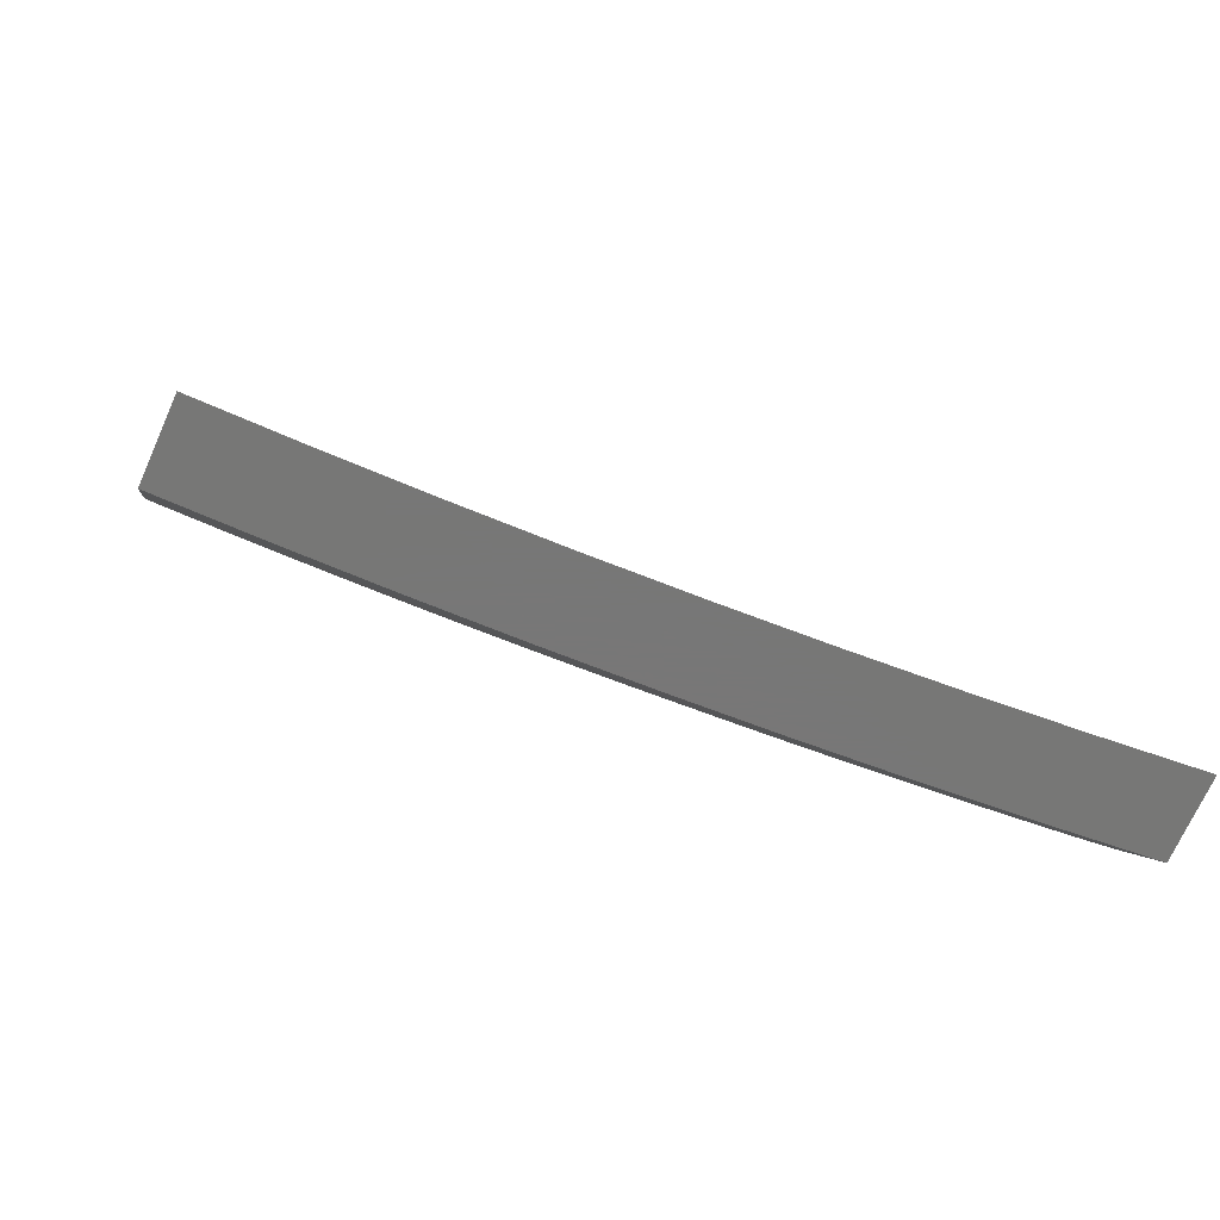
<metadata>
{"format":"stl","ext":"stl","renderer":"f3d","projection":"perspective","resolution":1024,"background":"white","views":[{"elev":-70.0,"azim":-113.9,"up":"+Y"}]}
</metadata>
<code>
# stl→obj: 400 verts, 796 faces
v 10.6 -3.127 0
v 10.6 -3.127 0.03077
v 10.64 -3 0
v 10.6 -3.127 0.06157
v 10.64 -3 0.1252
v 10.6 -3.127 0.09241
v 10.6 -3.127 0.1233
v 10.56 -3.255 0.09241
v 10.56 -3.255 0.1233
v 10.52 -3.382 0.1233
v 10.52 -3.382 0.1542
v 10.48 -3.509 0.1542
v 10.48 -3.509 0.1851
v 10.43 -3.636 0.1851
v 10.43 -3.635 0.2161
v 10.38 -3.762 0.2161
v 10.38 -3.762 0.2471
v 10.33 -3.888 0.2471
v 10.33 -3.888 0.2781
v 10.29 -4 0.2503
v 10.33 -3.888 0.3092
v 10.28 -4 0.3755
v 10.33 -3.887 0.3403
v 10.33 -3.887 0.3714
v 10.38 -3.761 0.3403
v 10.38 -3.761 0.3714
v 10.43 -3.634 0.3403
v 10.43 -3.634 0.3714
v 10.47 -3.508 0.3403
v 10.47 -3.507 0.3714
v 10.52 -3.38 0.3403
v 10.52 -3.38 0.3714
v 10.56 -3.253 0.3403
v 10.56 -3.253 0.3714
v 10.6 -3.125 0.3714
v 10.6 -3.125 0.4026
v 10.63 -3 0.3754
v 10.6 -3.125 0.4338
v 10.63 -3 0.5005
v 10.59 -3.125 0.465
v 10.59 -3.124 0.4962
v 10.55 -3.252 0.465
v 10.55 -3.252 0.4962
v 10.51 -3.379 0.4962
v 10.51 -3.378 0.5275
v 10.47 -3.505 0.5275
v 10.46 -3.505 0.5588
v 10.42 -3.632 0.5588
v 10.42 -3.631 0.6215
v 10.37 -3.757 0.6215
v 10.37 -3.756 0.6843
v 10.32 -3.882 0.6843
v 10.31 -3.881 0.7472
v 10.27 -4 0.7504
v 10.31 -3.879 0.8103
v 10.26 -4 0.8753
v 10.31 -3.878 0.8734
v 10.3 -3.876 0.9367
v 10.35 -3.752 0.8734
v 10.35 -3.75 0.9367
v 10.4 -3.625 0.8734
v 10.4 -3.624 0.9367
v 10.45 -3.499 0.8734
v 10.44 -3.497 0.9367
v 10.49 -3.372 0.8734
v 10.49 -3.371 0.9367
v 10.53 -3.245 0.8734
v 10.53 -3.244 0.9367
v 10.57 -3.117 0.9367
v 10.56 -3.127 1
v 10.6 -3 1
v 10.56 -3.253 0
v 10.56 -3.255 0.03077
v 10.56 -3.255 0.06157
v 10.52 -3.379 0
v 10.52 -3.382 0.03077
v 10.52 -3.382 0.06157
v 10.48 -3.509 0.06157
v 10.48 -3.509 0.09241
v 10.43 -3.636 0.09241
v 10.43 -3.636 0.1233
v 10.38 -3.763 0.1233
v 10.38 -3.762 0.1542
v 10.33 -3.889 0.1542
v 10.33 -3.889 0.1851
v 10.29 -4 0.1252
v 10.48 -3.504 0
v 10.48 -3.509 0.03077
v 10.43 -3.636 0.06157
v 10.38 -3.763 0.09241
v 10.33 -3.889 0.1233
v 10.43 -3.629 0
v 10.43 -3.636 0.03077
v 10.38 -3.763 0.06157
v 10.34 -3.889 0.09241
v 10.39 -3.753 0
v 10.38 -3.763 0.03077
v 10.34 -3.889 0.06157
v 10.34 -3.877 0
v 10.34 -3.889 0.03077
v 10.29 -4 0
v 10.28 -4 0.5005
v 10.33 -3.886 0.4338
v 10.33 -3.887 0.4026
v 10.27 -4 0.6255
v 10.32 -3.885 0.5588
v 10.32 -3.885 0.5275
v 10.33 -3.886 0.4962
v 10.37 -3.759 0.4962
v 10.38 -3.76 0.465
v 10.42 -3.633 0.465
v 10.42 -3.633 0.4338
v 10.47 -3.507 0.4338
v 10.47 -3.507 0.4026
v 10.51 -3.38 0.4026
v 10.32 -3.883 0.6215
v 10.37 -3.758 0.5588
v 10.37 -3.759 0.5275
v 10.42 -3.632 0.5275
v 10.42 -3.633 0.4962
v 10.47 -3.506 0.4962
v 10.47 -3.506 0.465
v 10.51 -3.379 0.465
v 10.51 -3.38 0.4338
v 10.55 -3.252 0.4338
v 10.56 -3.253 0.4026
v 10.25 -4 1
v 10.29 -3.877 1
v 10.34 -3.753 1
v 10.39 -3.629 1
v 10.43 -3.504 1
v 10.48 -3.379 1
v 10.52 -3.253 1
v 10.61 -3 0.8753
v 10.57 -3.118 0.8734
v 10.54 -3.247 0.8103
v 10.49 -3.373 0.8103
v 10.45 -3.5 0.8103
v 10.41 -3.627 0.8103
v 10.36 -3.753 0.8103
v 10.58 -3.119 0.8103
v 10.62 -3 0.7504
v 10.58 -3.121 0.7472
v 10.58 -3.122 0.6843
v 10.54 -3.249 0.6843
v 10.55 -3.25 0.6215
v 10.5 -3.376 0.6843
v 10.51 -3.377 0.6215
v 10.46 -3.503 0.6843
v 10.46 -3.504 0.6215
v 10.41 -3.629 0.6843
v 10.62 -3 0.6255
v 10.59 -3.123 0.6215
v 10.55 -3.251 0.5588
v 10.51 -3.378 0.5588
v 10.59 -3.123 0.5588
v 10.59 -3.124 0.5275
v 10.64 -3 0.2503
v 10.6 -3.126 0.3092
v 10.6 -3.126 0.3403
v 10.6 -3.127 0.1851
v 10.6 -3.126 0.2161
v 10.6 -3.126 0.2471
v 10.56 -3.254 0.2161
v 10.56 -3.254 0.2471
v 10.52 -3.381 0.2471
v 10.52 -3.381 0.2781
v 10.47 -3.508 0.2781
v 10.47 -3.508 0.3092
v 10.43 -3.635 0.3092
v 10.6 -3.127 0.1542
v 10.56 -3.254 0.1542
v 10.56 -3.254 0.1851
v 10.52 -3.382 0.1851
v 10.6 -3.126 0.2781
v 10.56 -3.254 0.2781
v 10.56 -3.254 0.3092
v 10.52 -3.381 0.3092
v 10.55 -3.251 0.5275
v 10.54 -3.248 0.7472
v 10.5 -3.375 0.7472
v 10.45 -3.502 0.7472
v 10.41 -3.628 0.7472
v 10.36 -3.755 0.7472
v 10.52 -3.382 0.09241
v 10.52 -3.381 0.2161
v 10.47 -3.508 0.2471
v 10.43 -3.635 0.2781
v 10.38 -3.761 0.3092
v 10.48 -3.509 0.1233
v 10.48 -3.508 0.2161
v 10.43 -3.636 0.1542
v 10.43 -3.635 0.2471
v 10.38 -3.762 0.2781
v 10.43 -3.634 0.4026
v 10.38 -3.76 0.4026
v 10.38 -3.762 0.1851
v 10.38 -3.76 0.4338
v 10.33 -3.886 0.465
v 10.33 -3.889 0.2161
v 10.44 -3.877 0
v 10.43 -3.889 0.03077
v 10.39 -4 0
v 10.43 -3.889 0.06158
v 10.39 -4 0.1252
v 10.43 -3.889 0.09242
v 10.43 -3.889 0.1233
v 10.48 -3.762 0.1233
v 10.48 -3.762 0.1542
v 10.53 -3.635 0.1542
v 10.53 -3.635 0.1851
v 10.57 -3.508 0.1851
v 10.57 -3.508 0.2161
v 10.61 -3.381 0.2161
v 10.61 -3.381 0.2471
v 10.65 -3.254 0.2471
v 10.65 -3.254 0.2781
v 10.69 -3.126 0.2781
v 10.69 -3.126 0.3092
v 10.73 -3 0.2503
v 10.73 -3 0.3754
v 10.48 -3.762 0.03077
v 10.48 -3.753 0
v 10.53 -3.636 0.03077
v 10.53 -3.629 0
v 10.57 -3.509 0.03077
v 10.57 -3.504 0
v 10.62 -3.382 0.03077
v 10.62 -3.379 0
v 10.66 -3.255 0.03077
v 10.66 -3.253 0
v 10.7 -3.127 0.03077
v 10.7 -3.127 0
v 10.73 -3 0
v 10.7 -3.127 0.06158
v 10.73 -3 0.1252
v 10.7 -3.127 0.09242
v 10.7 -3.127 0.1233
v 10.66 -3.255 0.09242
v 10.66 -3.254 0.1233
v 10.62 -3.382 0.09242
v 10.61 -3.382 0.1233
v 10.57 -3.509 0.09242
v 10.57 -3.509 0.1233
v 10.53 -3.636 0.09242
v 10.53 -3.636 0.1233
v 10.48 -3.762 0.09242
v 10.7 -3.127 0.1851
v 10.7 -3.127 0.1542
v 10.72 -3 0.5005
v 10.69 -3.125 0.4338
v 10.69 -3.125 0.4026
v 10.69 -3.125 0.3714
v 10.65 -3.253 0.3714
v 10.65 -3.253 0.3403
v 10.61 -3.38 0.3403
v 10.61 -3.381 0.3092
v 10.57 -3.508 0.3092
v 10.57 -3.508 0.2781
v 10.52 -3.635 0.2781
v 10.52 -3.635 0.2471
v 10.48 -3.762 0.2471
v 10.48 -3.762 0.2161
v 10.43 -3.888 0.2161
v 10.43 -3.888 0.1851
v 10.39 -4 0.2503
v 10.72 -3 0.6255
v 10.68 -3.123 0.5588
v 10.69 -3.124 0.5275
v 10.69 -3.124 0.4962
v 10.65 -3.252 0.4962
v 10.65 -3.252 0.465
v 10.61 -3.379 0.465
v 10.61 -3.379 0.4338
v 10.56 -3.506 0.4338
v 10.57 -3.507 0.4026
v 10.52 -3.634 0.4026
v 10.52 -3.634 0.3714
v 10.48 -3.761 0.3714
v 10.48 -3.761 0.3403
v 10.43 -3.887 0.3403
v 10.43 -3.888 0.3092
v 10.38 -4 0.3755
v 10.71 -3 0.7504
v 10.68 -3.122 0.6843
v 10.68 -3.123 0.6215
v 10.64 -3.251 0.5588
v 10.65 -3.251 0.5275
v 10.6 -3.378 0.5275
v 10.61 -3.379 0.4962
v 10.56 -3.506 0.4962
v 10.56 -3.506 0.465
v 10.52 -3.633 0.465
v 10.52 -3.633 0.4338
v 10.47 -3.76 0.4338
v 10.47 -3.76 0.4026
v 10.43 -3.887 0.4026
v 10.43 -3.887 0.3714
v 10.7 -3 0.8753
v 10.67 -3.119 0.8103
v 10.67 -3.121 0.7473
v 10.64 -3.249 0.6843
v 10.64 -3.25 0.6215
v 10.6 -3.377 0.6215
v 10.6 -3.378 0.5588
v 10.56 -3.505 0.5588
v 10.56 -3.505 0.5275
v 10.52 -3.632 0.5275
v 10.52 -3.632 0.4962
v 10.47 -3.759 0.4962
v 10.47 -3.759 0.465
v 10.42 -3.886 0.465
v 10.42 -3.886 0.4338
v 10.38 -4 0.5005
v 10.69 -3 1
v 10.66 -3.117 0.9367
v 10.67 -3.118 0.8734
v 10.63 -3.247 0.8103
v 10.63 -3.248 0.7473
v 10.59 -3.375 0.7473
v 10.6 -3.376 0.6843
v 10.55 -3.503 0.6843
v 10.56 -3.504 0.6215
v 10.51 -3.63 0.6215
v 10.51 -3.632 0.5588
v 10.47 -3.758 0.5588
v 10.47 -3.759 0.5275
v 10.42 -3.885 0.5275
v 10.42 -3.885 0.4962
v 10.65 -3.127 1
v 10.62 -3.244 0.9367
v 10.63 -3.245 0.8734
v 10.59 -3.372 0.8734
v 10.59 -3.373 0.8103
v 10.55 -3.5 0.8103
v 10.55 -3.502 0.7473
v 10.51 -3.628 0.7473
v 10.51 -3.629 0.6843
v 10.46 -3.756 0.6843
v 10.47 -3.757 0.6215
v 10.42 -3.883 0.6215
v 10.42 -3.884 0.5588
v 10.37 -4 0.6255
v 10.61 -3.253 1
v 10.58 -3.371 0.9367
v 10.54 -3.499 0.8734
v 10.5 -3.627 0.8103
v 10.46 -3.755 0.7473
v 10.41 -3.882 0.6843
v 10.57 -3.379 1
v 10.54 -3.497 0.9367
v 10.5 -3.625 0.8734
v 10.45 -3.753 0.8103
v 10.41 -3.881 0.7473
v 10.36 -4 0.7504
v 10.53 -3.504 1
v 10.49 -3.624 0.9367
v 10.45 -3.752 0.8734
v 10.41 -3.879 0.8103
v 10.49 -3.629 1
v 10.45 -3.75 0.9367
v 10.4 -3.878 0.8734
v 10.35 -4 0.8753
v 10.44 -3.753 1
v 10.4 -3.876 0.9367
v 10.39 -3.877 1
v 10.34 -4 1
v 10.48 -3.762 0.06158
v 10.53 -3.636 0.06158
v 10.57 -3.509 0.06158
v 10.62 -3.382 0.06158
v 10.66 -3.255 0.06158
v 10.43 -3.889 0.1542
v 10.48 -3.762 0.1851
v 10.43 -3.888 0.2471
v 10.43 -3.888 0.2781
v 10.48 -3.761 0.3092
v 10.52 -3.634 0.3403
v 10.57 -3.507 0.3714
v 10.61 -3.38 0.4026
v 10.65 -3.252 0.4338
v 10.69 -3.125 0.465
v 10.48 -3.761 0.2781
v 10.53 -3.635 0.2161
v 10.57 -3.508 0.2471
v 10.61 -3.381 0.2781
v 10.65 -3.253 0.3092
v 10.69 -3.126 0.3403
v 10.52 -3.634 0.3092
v 10.57 -3.509 0.1542
v 10.61 -3.382 0.1542
v 10.66 -3.254 0.1542
v 10.57 -3.507 0.3403
v 10.61 -3.381 0.1851
v 10.66 -3.254 0.2161
v 10.69 -3.126 0.2471
v 10.61 -3.38 0.3714
v 10.66 -3.254 0.1851
v 10.65 -3.253 0.4026
v 10.7 -3.126 0.2161
f 1 2 3
f 3 2 4
f 3 4 5
f 5 4 6
f 5 6 7
f 7 6 8
f 7 8 9
f 9 8 10
f 9 10 11
f 11 10 12
f 11 12 13
f 13 12 14
f 13 14 15
f 15 14 16
f 15 16 17
f 17 16 18
f 17 18 19
f 19 18 20
f 19 20 21
f 21 20 22
f 21 22 23
f 23 22 24
f 23 24 25
f 25 24 26
f 25 26 27
f 27 26 28
f 27 28 29
f 29 28 30
f 29 30 31
f 31 30 32
f 31 32 33
f 33 32 34
f 33 34 35
f 35 34 36
f 35 36 37
f 37 36 38
f 37 38 39
f 39 38 40
f 39 40 41
f 41 40 42
f 41 42 43
f 43 42 44
f 43 44 45
f 45 44 46
f 45 46 47
f 47 46 48
f 47 48 49
f 49 48 50
f 49 50 51
f 51 50 52
f 51 52 53
f 53 52 54
f 53 54 55
f 55 54 56
f 55 56 57
f 57 56 58
f 57 58 59
f 59 58 60
f 59 60 61
f 61 60 62
f 61 62 63
f 63 62 64
f 63 64 65
f 65 64 66
f 65 66 67
f 67 66 68
f 67 68 69
f 69 68 70
f 69 70 71
f 1 72 2
f 2 72 73
f 2 73 4
f 4 73 74
f 4 74 6
f 6 74 8
f 72 75 73
f 73 75 76
f 73 76 77
f 77 76 78
f 77 78 79
f 79 78 80
f 79 80 81
f 81 80 82
f 81 82 83
f 83 82 84
f 83 84 85
f 85 84 86
f 85 86 20
f 75 87 76
f 76 87 88
f 76 88 78
f 78 88 89
f 78 89 80
f 80 89 90
f 80 90 82
f 82 90 91
f 82 91 84
f 84 91 86
f 87 92 88
f 88 92 93
f 88 93 89
f 89 93 94
f 89 94 90
f 90 94 95
f 90 95 91
f 91 95 86
f 92 96 93
f 93 96 97
f 93 97 94
f 94 97 98
f 94 98 95
f 95 98 86
f 96 99 97
f 97 99 100
f 97 100 98
f 98 100 101
f 98 101 86
f 99 101 100
f 102 103 22
f 22 103 104
f 22 104 24
f 24 104 26
f 105 106 102
f 102 106 107
f 102 107 108
f 108 107 109
f 108 109 110
f 110 109 111
f 110 111 112
f 112 111 113
f 112 113 114
f 114 113 115
f 114 115 32
f 32 115 34
f 54 52 105
f 105 52 116
f 105 116 106
f 106 116 117
f 106 117 118
f 118 117 119
f 118 119 120
f 120 119 121
f 120 121 122
f 122 121 123
f 122 123 124
f 124 123 125
f 124 125 126
f 126 125 38
f 126 38 36
f 56 127 58
f 58 127 128
f 58 128 129
f 58 129 60
f 60 129 130
f 60 130 62
f 62 130 131
f 62 131 64
f 64 131 132
f 64 132 66
f 66 132 133
f 66 133 68
f 68 133 70
f 71 134 69
f 69 134 135
f 69 135 67
f 67 135 136
f 67 136 65
f 65 136 137
f 65 137 63
f 63 137 138
f 63 138 61
f 61 138 139
f 61 139 59
f 59 139 140
f 59 140 57
f 57 140 55
f 135 134 141
f 141 134 142
f 141 142 143
f 143 142 144
f 143 144 145
f 145 144 146
f 145 146 147
f 147 146 148
f 147 148 149
f 149 148 150
f 149 150 151
f 151 150 49
f 151 49 51
f 142 152 144
f 144 152 153
f 144 153 146
f 146 153 154
f 146 154 148
f 148 154 155
f 148 155 150
f 150 155 47
f 150 47 49
f 153 152 156
f 156 152 39
f 156 39 157
f 157 39 41
f 157 41 43
f 158 159 37
f 37 159 160
f 37 160 35
f 35 160 33
f 5 161 158
f 158 161 162
f 158 162 163
f 163 162 164
f 163 164 165
f 165 164 166
f 165 166 167
f 167 166 168
f 167 168 169
f 169 168 170
f 169 170 27
f 27 170 25
f 161 5 171
f 171 5 7
f 171 7 9
f 161 171 172
f 172 171 9
f 172 9 11
f 162 161 173
f 173 161 172
f 173 172 174
f 174 172 11
f 174 11 13
f 159 158 175
f 175 158 163
f 175 163 165
f 159 175 176
f 176 175 165
f 176 165 167
f 160 159 177
f 177 159 176
f 177 176 178
f 178 176 167
f 178 167 169
f 126 36 34
f 42 40 125
f 125 40 38
f 154 153 156
f 156 157 179
f 179 157 43
f 179 43 45
f 136 135 141
f 141 143 180
f 180 143 145
f 180 145 181
f 181 145 147
f 181 147 182
f 182 147 149
f 182 149 183
f 183 149 151
f 183 151 184
f 184 151 51
f 184 51 53
f 73 77 74
f 74 77 185
f 74 185 8
f 8 185 10
f 162 173 164
f 164 173 186
f 164 186 166
f 166 186 187
f 166 187 168
f 168 187 188
f 168 188 170
f 170 188 189
f 170 189 25
f 25 189 23
f 186 173 174
f 31 33 177
f 177 33 160
f 31 177 178
f 124 126 115
f 115 126 34
f 44 42 123
f 123 42 125
f 155 154 179
f 179 154 156
f 155 179 45
f 137 136 180
f 180 136 141
f 137 180 181
f 77 79 185
f 185 79 190
f 185 190 10
f 10 190 12
f 186 174 191
f 191 174 13
f 191 13 15
f 29 31 178
f 29 178 169
f 114 32 30
f 122 124 113
f 113 124 115
f 46 44 121
f 121 44 123
f 47 155 45
f 138 137 181
f 138 181 182
f 79 81 190
f 190 81 192
f 190 192 12
f 12 192 14
f 186 191 187
f 187 191 193
f 187 193 188
f 188 193 194
f 188 194 189
f 189 194 21
f 189 21 23
f 193 191 15
f 27 29 169
f 114 30 195
f 195 30 28
f 195 28 196
f 196 28 26
f 196 26 104
f 120 122 111
f 111 122 113
f 48 46 119
f 119 46 121
f 139 138 182
f 139 182 183
f 81 83 192
f 192 83 197
f 192 197 14
f 14 197 16
f 194 193 17
f 17 193 15
f 114 195 112
f 112 195 198
f 112 198 110
f 110 198 199
f 110 199 108
f 108 199 102
f 198 195 196
f 118 120 109
f 109 120 111
f 50 48 117
f 117 48 119
f 140 139 183
f 140 183 184
f 83 85 197
f 197 85 200
f 197 200 16
f 16 200 18
f 21 194 19
f 19 194 17
f 104 103 196
f 196 103 198
f 106 118 107
f 107 118 109
f 52 50 116
f 116 50 117
f 55 140 184
f 55 184 53
f 20 18 200
f 200 85 20
f 102 199 103
f 103 199 198
f 201 202 203
f 203 202 204
f 203 204 205
f 205 204 206
f 205 206 207
f 207 206 208
f 207 208 209
f 209 208 210
f 209 210 211
f 211 210 212
f 211 212 213
f 213 212 214
f 213 214 215
f 215 214 216
f 215 216 217
f 217 216 218
f 217 218 219
f 219 218 220
f 219 220 221
f 202 201 222
f 222 201 223
f 222 223 224
f 224 223 225
f 224 225 226
f 226 225 227
f 226 227 228
f 228 227 229
f 228 229 230
f 230 229 231
f 230 231 232
f 232 231 233
f 232 233 234
f 232 234 235
f 235 234 236
f 235 236 237
f 237 236 238
f 237 238 239
f 239 238 240
f 239 240 241
f 241 240 242
f 241 242 243
f 243 242 244
f 243 244 245
f 245 244 246
f 245 246 247
f 247 246 208
f 247 208 206
f 220 248 236
f 236 248 249
f 236 249 238
f 238 249 240
f 250 251 221
f 221 251 252
f 221 252 253
f 253 252 254
f 253 254 255
f 255 254 256
f 255 256 257
f 257 256 258
f 257 258 259
f 259 258 260
f 259 260 261
f 261 260 262
f 261 262 263
f 263 262 264
f 263 264 265
f 265 264 266
f 265 266 205
f 267 268 250
f 250 268 269
f 250 269 270
f 270 269 271
f 270 271 272
f 272 271 273
f 272 273 274
f 274 273 275
f 274 275 276
f 276 275 277
f 276 277 278
f 278 277 279
f 278 279 280
f 280 279 281
f 280 281 282
f 282 281 283
f 282 283 266
f 284 285 267
f 267 285 286
f 267 286 268
f 268 286 287
f 268 287 288
f 288 287 289
f 288 289 290
f 290 289 291
f 290 291 292
f 292 291 293
f 292 293 294
f 294 293 295
f 294 295 296
f 296 295 297
f 296 297 298
f 298 297 283
f 298 283 281
f 299 300 284
f 284 300 301
f 284 301 285
f 285 301 302
f 285 302 303
f 303 302 304
f 303 304 305
f 305 304 306
f 305 306 307
f 307 306 308
f 307 308 309
f 309 308 310
f 309 310 311
f 311 310 312
f 311 312 313
f 313 312 314
f 313 314 283
f 315 316 299
f 299 316 317
f 299 317 300
f 300 317 318
f 300 318 319
f 319 318 320
f 319 320 321
f 321 320 322
f 321 322 323
f 323 322 324
f 323 324 325
f 325 324 326
f 325 326 327
f 327 326 328
f 327 328 329
f 329 328 314
f 329 314 312
f 315 330 316
f 316 330 331
f 316 331 332
f 332 331 333
f 332 333 334
f 334 333 335
f 334 335 336
f 336 335 337
f 336 337 338
f 338 337 339
f 338 339 340
f 340 339 341
f 340 341 342
f 342 341 343
f 342 343 314
f 330 344 331
f 331 344 345
f 331 345 333
f 333 345 346
f 333 346 335
f 335 346 347
f 335 347 337
f 337 347 348
f 337 348 339
f 339 348 349
f 339 349 341
f 341 349 343
f 344 350 345
f 345 350 351
f 345 351 346
f 346 351 352
f 346 352 347
f 347 352 353
f 347 353 348
f 348 353 354
f 348 354 349
f 349 354 355
f 349 355 343
f 350 356 351
f 351 356 357
f 351 357 352
f 352 357 358
f 352 358 353
f 353 358 359
f 353 359 354
f 354 359 355
f 356 360 357
f 357 360 361
f 357 361 358
f 358 361 362
f 358 362 359
f 359 362 363
f 359 363 355
f 360 364 361
f 361 364 365
f 361 365 362
f 362 365 363
f 364 366 365
f 365 366 367
f 365 367 363
f 247 206 204
f 204 202 368
f 368 202 222
f 368 222 369
f 369 222 224
f 369 224 370
f 370 224 226
f 370 226 371
f 371 226 228
f 371 228 372
f 372 228 230
f 372 230 235
f 235 230 232
f 265 205 373
f 373 205 207
f 373 207 209
f 265 373 374
f 374 373 209
f 374 209 211
f 264 375 266
f 266 375 376
f 266 376 282
f 282 376 377
f 282 377 280
f 280 377 378
f 280 378 278
f 278 378 379
f 278 379 276
f 276 379 380
f 276 380 274
f 274 380 381
f 274 381 272
f 272 381 382
f 272 382 270
f 270 382 250
f 264 262 375
f 375 262 383
f 375 383 376
f 376 383 377
f 313 283 297
f 296 298 279
f 279 298 281
f 311 313 295
f 295 313 297
f 342 314 328
f 327 329 310
f 310 329 312
f 340 342 326
f 326 342 328
f 245 247 368
f 368 247 204
f 245 368 369
f 210 208 246
f 265 374 263
f 263 374 384
f 263 384 261
f 261 384 385
f 261 385 259
f 259 385 386
f 259 386 257
f 257 386 387
f 257 387 255
f 255 387 388
f 255 388 253
f 253 388 221
f 384 374 211
f 262 260 383
f 383 260 389
f 383 389 377
f 377 389 378
f 294 296 277
f 277 296 279
f 309 311 293
f 293 311 295
f 325 327 308
f 308 327 310
f 338 340 324
f 324 340 326
f 243 245 369
f 243 369 370
f 210 246 390
f 390 246 244
f 390 244 391
f 391 244 242
f 391 242 392
f 392 242 240
f 392 240 249
f 385 384 213
f 213 384 211
f 260 258 389
f 389 258 393
f 389 393 378
f 378 393 379
f 292 294 275
f 275 294 277
f 307 309 291
f 291 309 293
f 323 325 306
f 306 325 308
f 336 338 322
f 322 338 324
f 241 243 370
f 241 370 371
f 210 390 212
f 212 390 394
f 212 394 214
f 214 394 395
f 214 395 216
f 216 395 396
f 216 396 218
f 218 396 220
f 394 390 391
f 386 385 215
f 215 385 213
f 258 256 393
f 393 256 397
f 393 397 379
f 379 397 380
f 290 292 273
f 273 292 275
f 305 307 289
f 289 307 291
f 321 323 304
f 304 323 306
f 334 336 320
f 320 336 322
f 239 241 371
f 239 371 372
f 394 391 398
f 398 391 392
f 398 392 248
f 248 392 249
f 387 386 217
f 217 386 215
f 256 254 397
f 397 254 399
f 397 399 380
f 380 399 381
f 288 290 271
f 271 290 273
f 303 305 287
f 287 305 289
f 319 321 302
f 302 321 304
f 332 334 318
f 318 334 320
f 237 239 372
f 237 372 235
f 394 398 395
f 395 398 400
f 395 400 396
f 396 400 220
f 400 398 248
f 388 387 219
f 219 387 217
f 254 252 399
f 399 252 251
f 399 251 381
f 381 251 382
f 268 288 269
f 269 288 271
f 285 303 286
f 286 303 287
f 300 319 301
f 301 319 302
f 316 332 317
f 317 332 318
f 220 400 248
f 221 388 219
f 250 382 251
f 127 56 367
f 367 56 54
f 367 54 105
f 102 355 105
f 105 355 363
f 105 363 367
f 355 102 343
f 343 102 22
f 343 22 314
f 314 22 20
f 314 20 283
f 283 20 266
f 266 20 86
f 266 86 205
f 205 86 101
f 205 101 203
f 101 99 203
f 203 99 201
f 201 99 96
f 201 96 223
f 223 96 92
f 223 92 225
f 225 92 87
f 225 87 227
f 227 87 75
f 227 75 229
f 229 75 72
f 229 72 231
f 231 72 1
f 231 1 233
f 233 1 3
f 233 3 234
f 315 71 330
f 330 71 70
f 330 70 344
f 344 70 133
f 344 133 350
f 350 133 132
f 350 132 356
f 356 132 131
f 356 131 360
f 360 131 130
f 360 130 364
f 364 130 129
f 364 129 366
f 366 129 128
f 366 128 367
f 367 128 127
f 234 3 236
f 236 3 5
f 236 5 220
f 220 5 158
f 220 158 221
f 221 158 250
f 250 158 37
f 250 37 267
f 267 37 39
f 267 39 284
f 284 39 152
f 284 152 299
f 299 152 315
f 315 152 142
f 315 142 134
f 134 71 315

</code>
